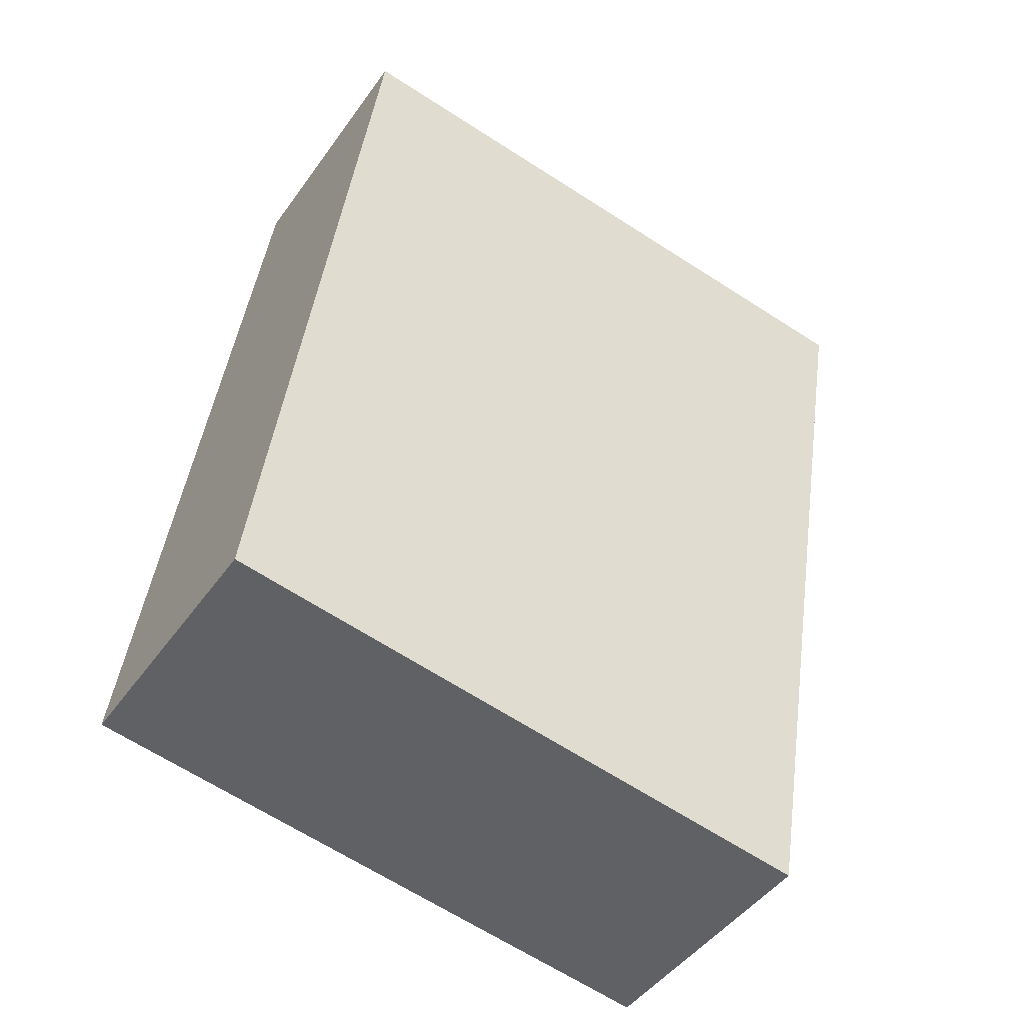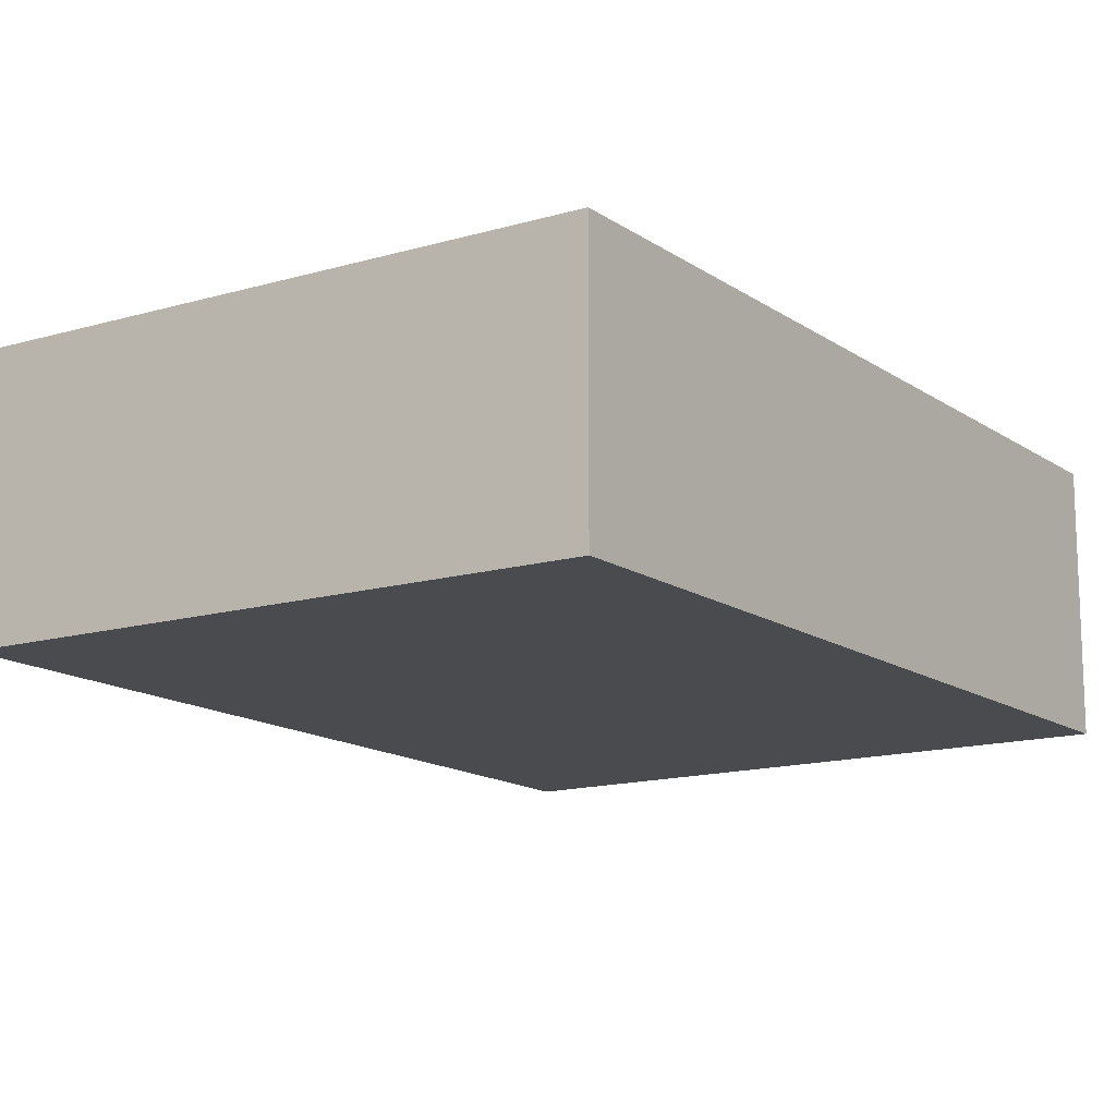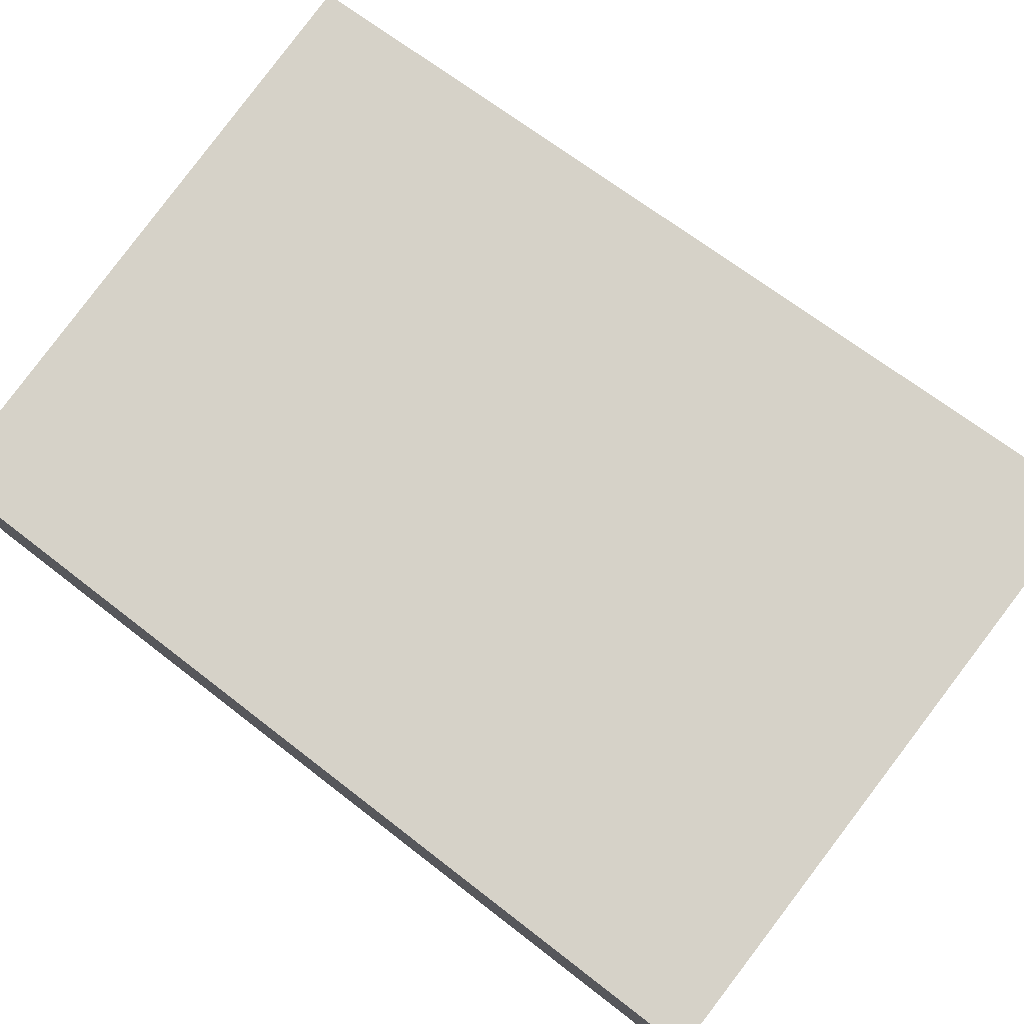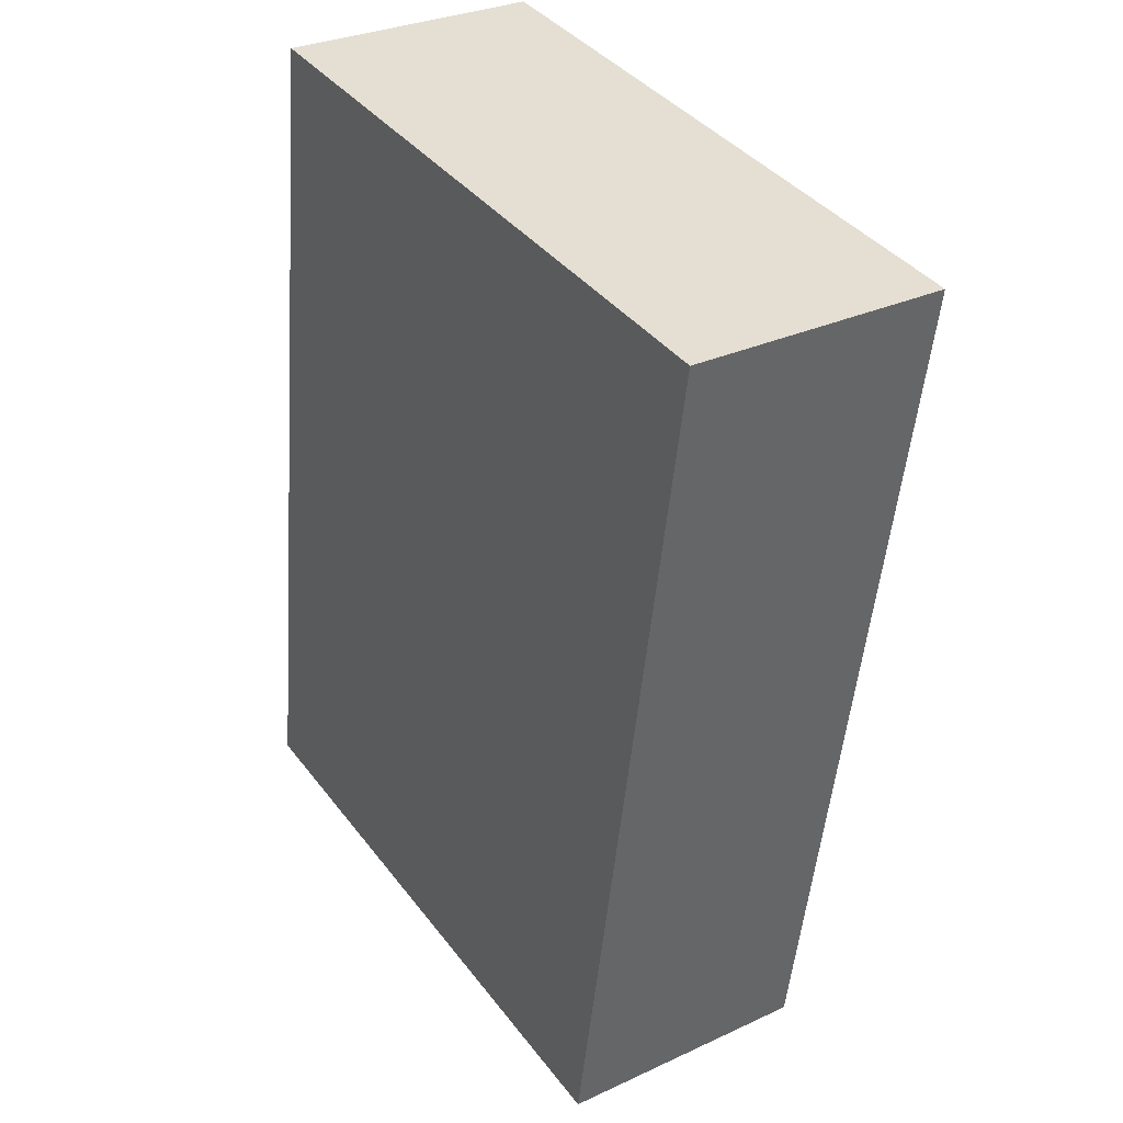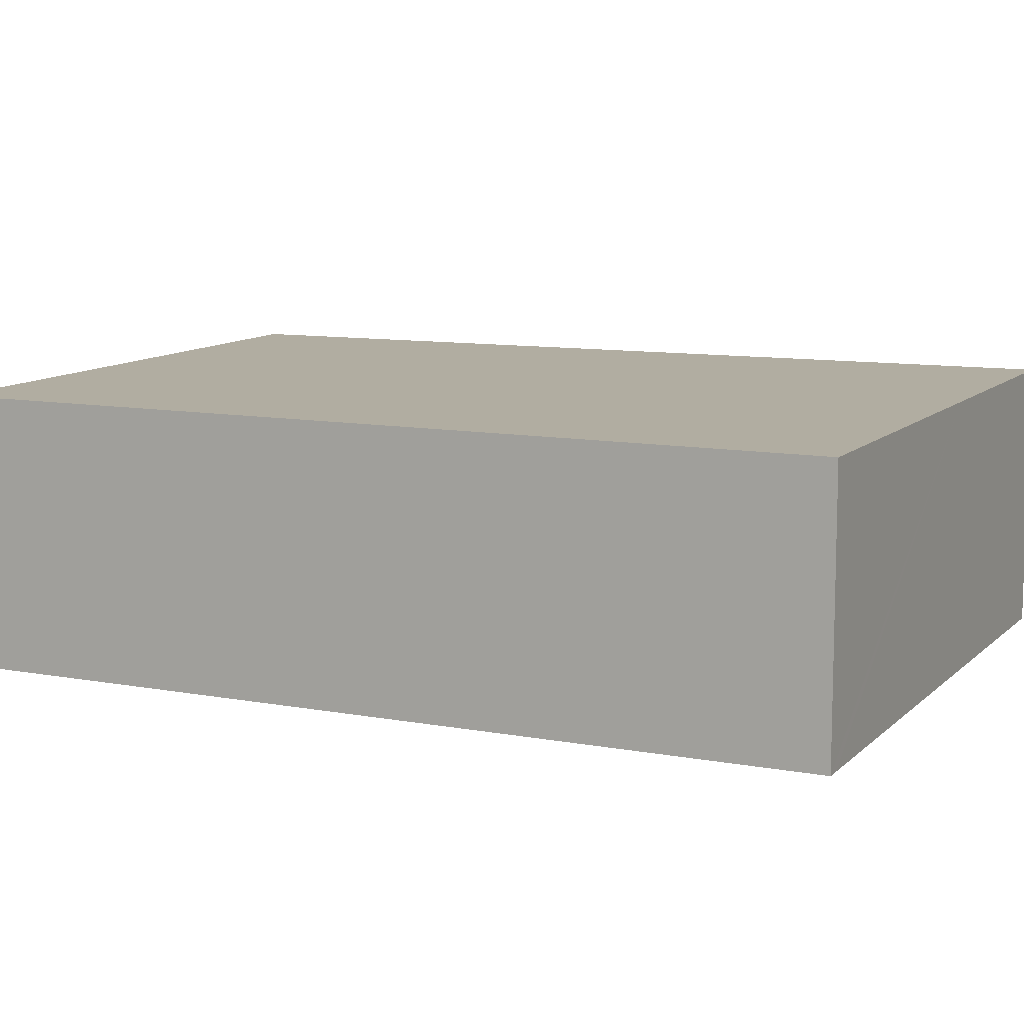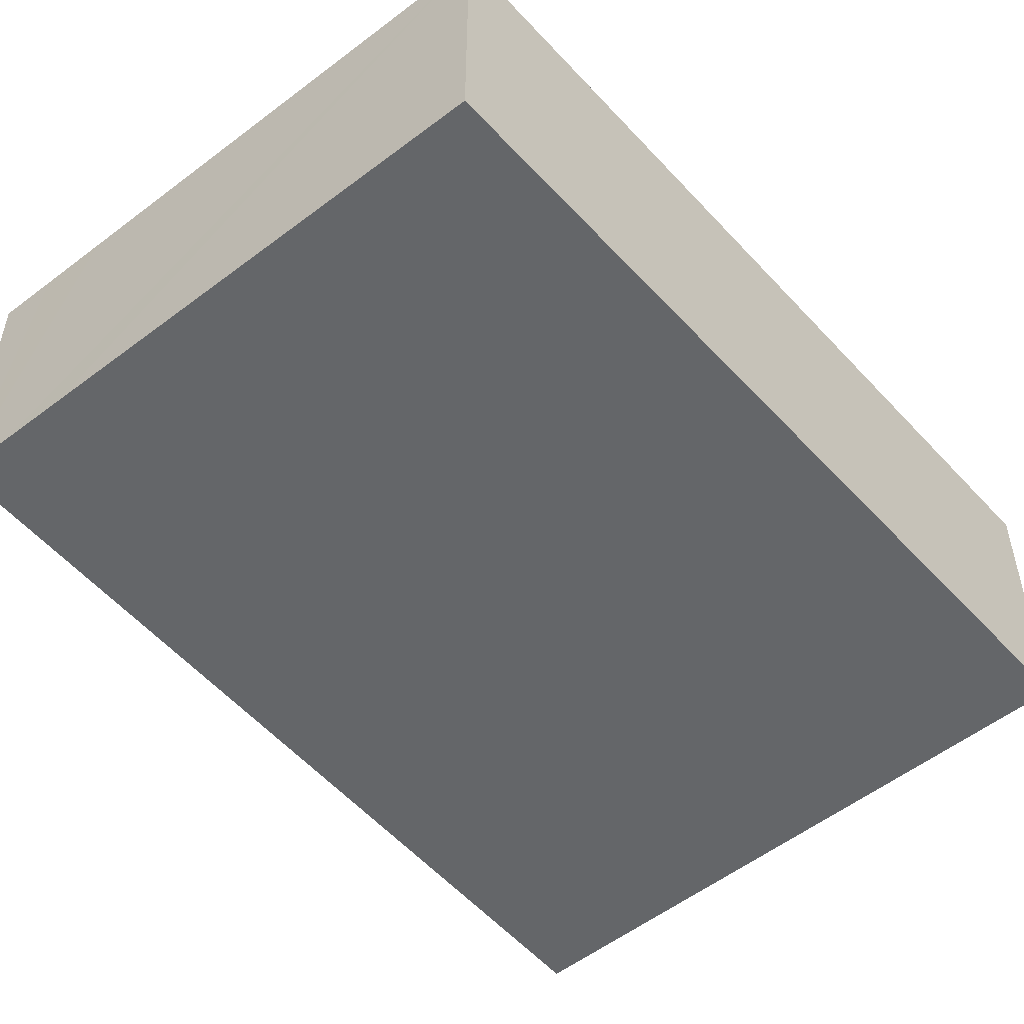
<metadata>
{"format":"obj","ext":"obj","renderer":"f3d","projection":"perspective","resolution":1024,"background":"white","views":[{"elev":-46.0,"azim":-33.2,"up":"+Z"},{"elev":-14.0,"azim":-138.2,"up":"+Y"},{"elev":78.0,"azim":-45.2,"up":"+Y"},{"elev":30.2,"azim":56.0,"up":"+Z"},{"elev":10.3,"azim":-57.2,"up":"+Y"},{"elev":-51.7,"azim":-131.7,"up":"+Y"}]}
</metadata>
<code>
v  2.406 5.08 16.63
v  1.253 5.08 9.825
v  2.125 5.08 16.66
v  9.114 5.08 15.78
v  14.42 5.08 15.12
v  0 5.08 3.111e-16
v  12.27 5.08 2.426
v  9.114 5.08 -1.436
v  11.55 5.08 -1.784
v  10.42 5.08 -1.641
v  11.55 5.08 -1.819
v  11.55 1.114e-16 -1.819
v  10.42 1.005e-16 -1.641
v  9.114 8.793e-17 -1.436
v  0 0 0
v  1.253 -6.016e-16 9.825
v  2.125 -1.02e-15 16.66
v  2.406 -1.018e-15 16.63
v  9.114 -9.664e-16 15.78
v  14.42 -9.255e-16 15.12
v  12.27 -1.485e-16 2.426
v  11.55 1.092e-16 -1.784
g defaultobject
f 1 2 3
f 2 1 4
f 2 4 5
f 2 5 6
f 6 5 7
f 6 7 8
f 8 7 9
f 8 9 10
f 10 9 11
f 12 10 11
f 10 12 8
f 8 12 6
f 6 12 13
f 6 13 14
f 6 14 15
f 15 2 6
f 2 15 16
f 2 16 3
f 3 16 17
f 17 1 3
f 1 17 4
f 4 17 18
f 4 18 19
f 4 19 5
f 5 19 20
f 20 7 5
f 7 20 21
f 7 21 9
f 9 21 22
f 9 22 11
f 11 22 12
f 16 18 17
f 18 16 19
f 19 16 15
f 19 15 20
f 20 15 21
f 21 15 14
f 21 14 22
f 22 14 13
f 22 13 12

</code>
